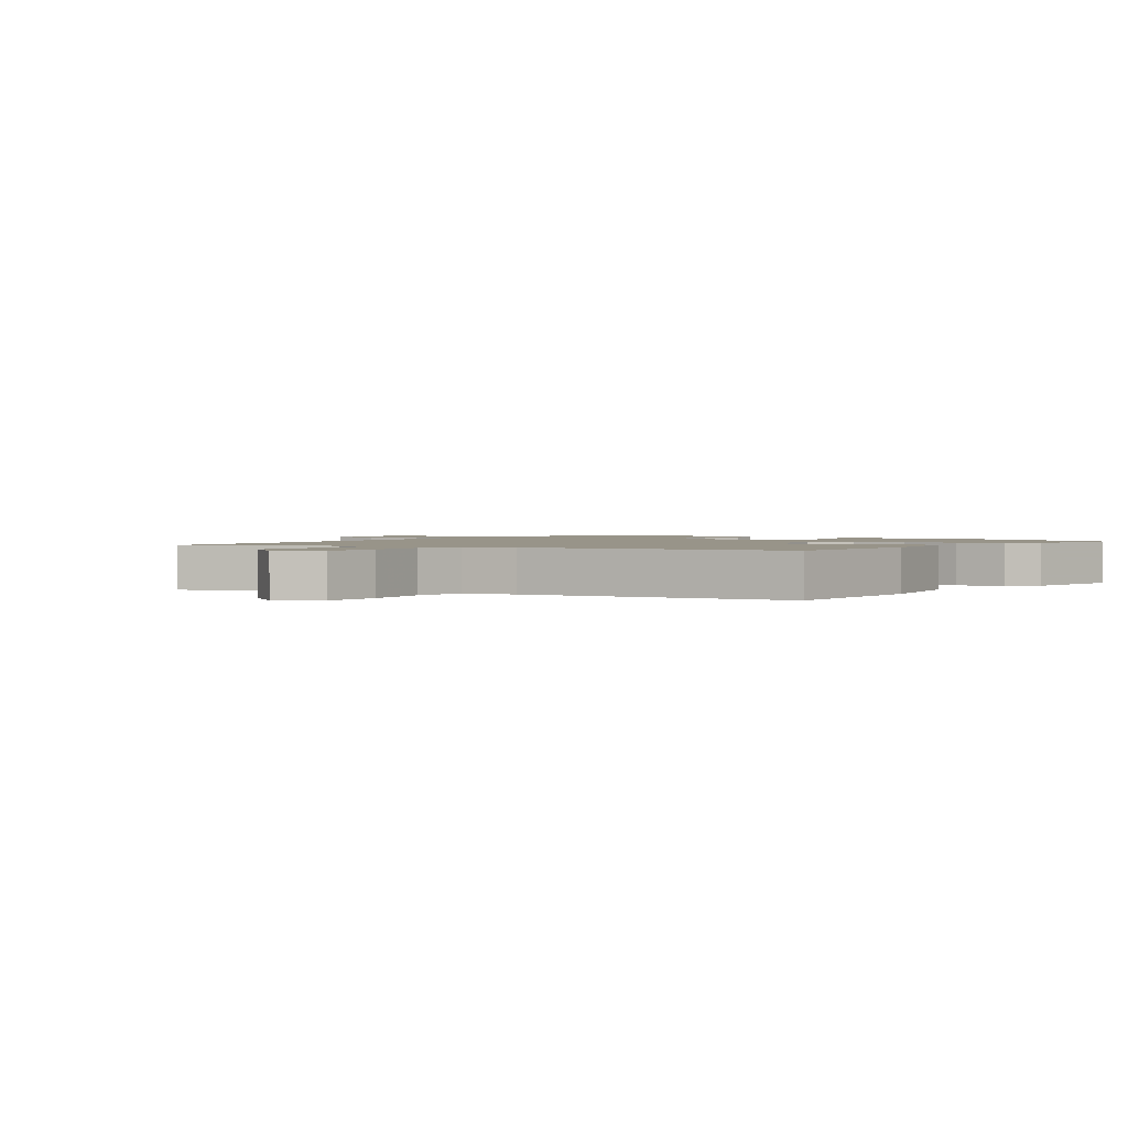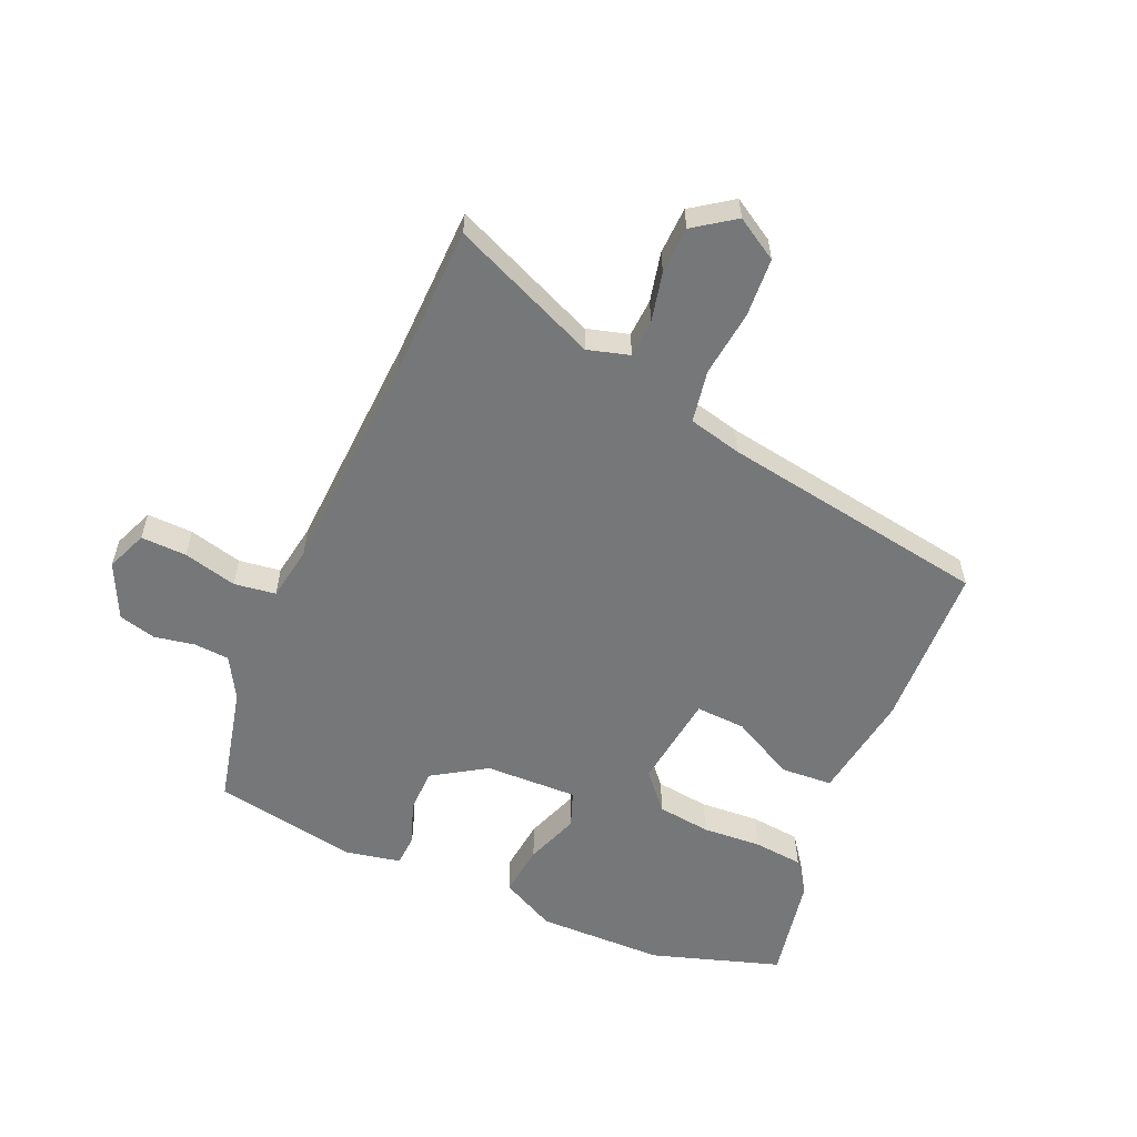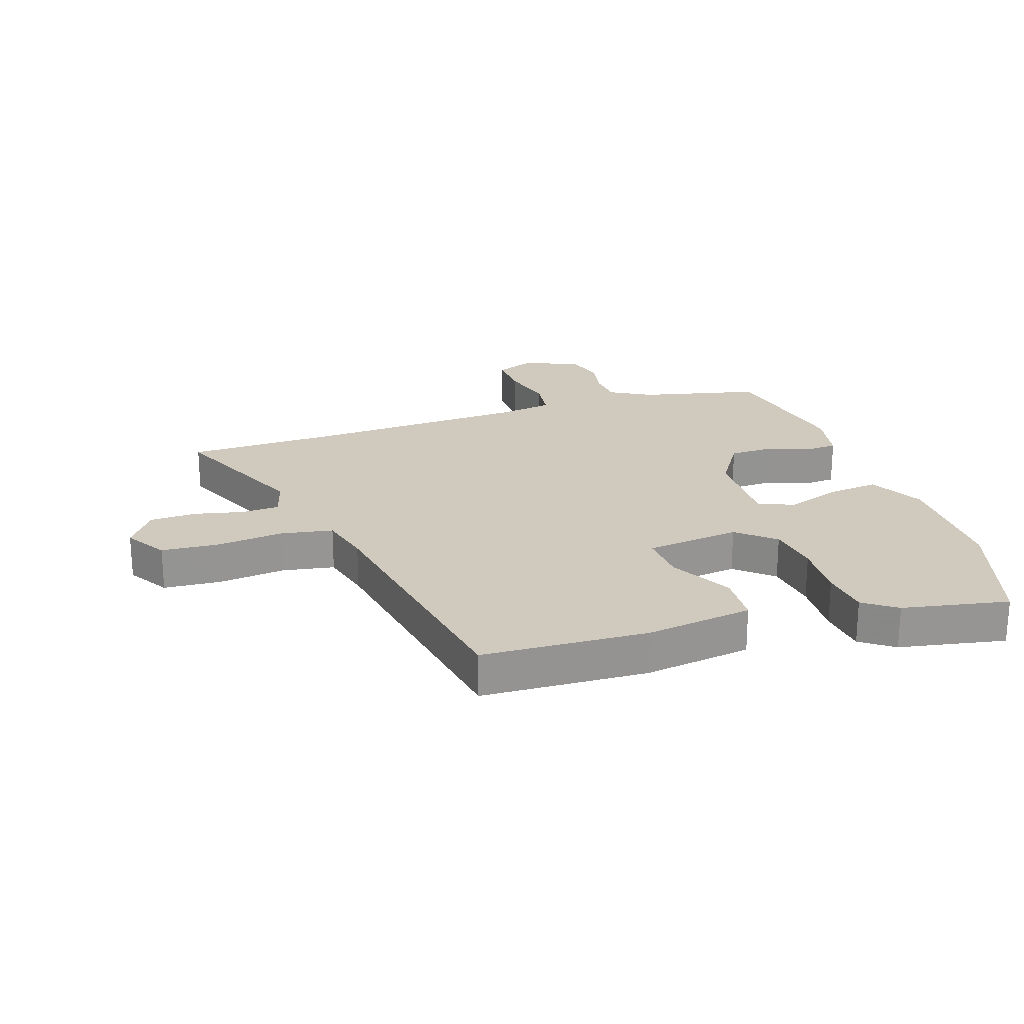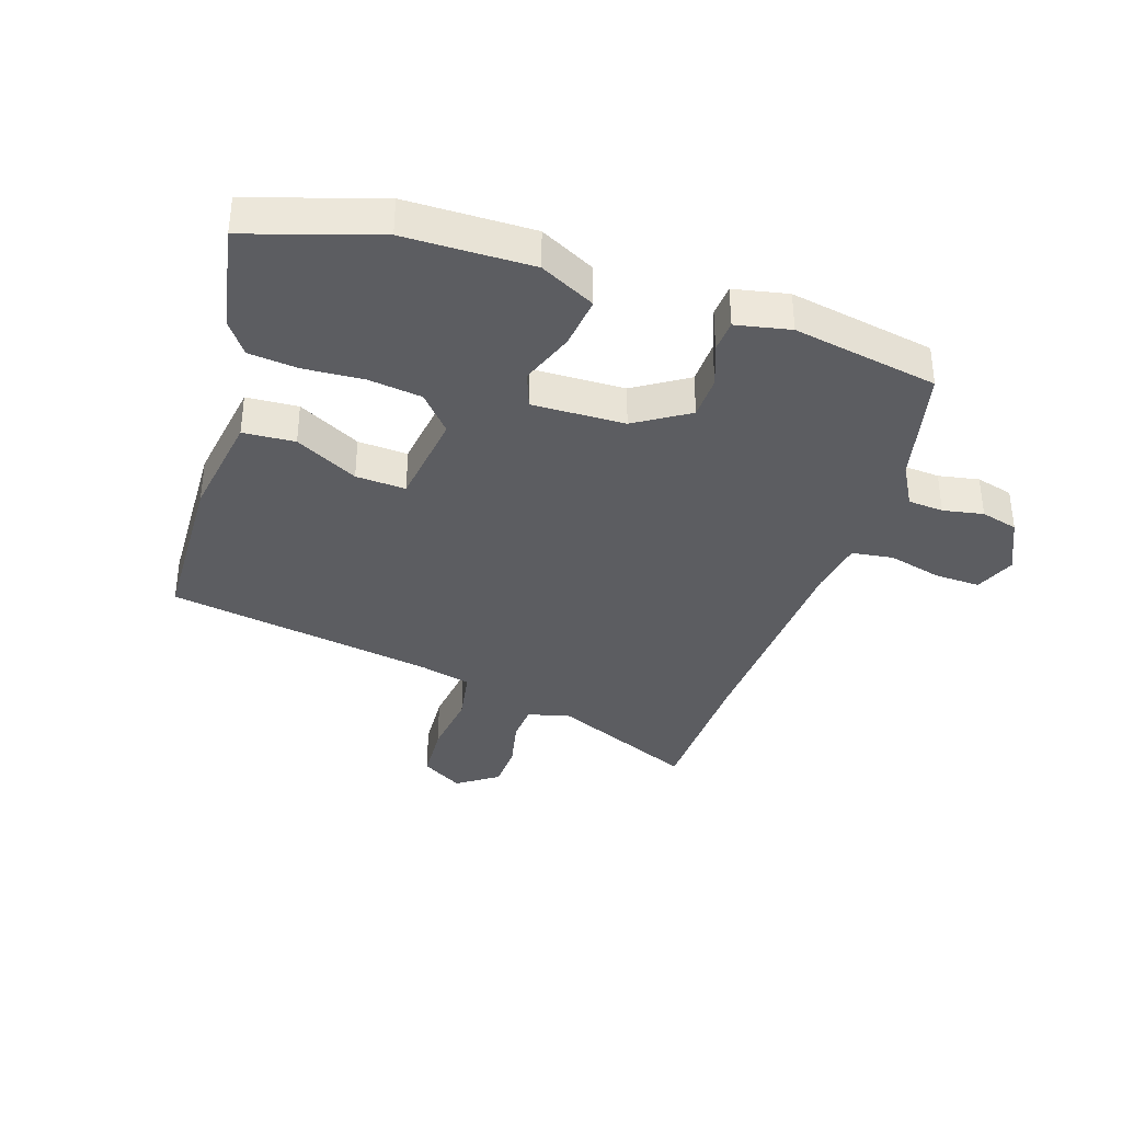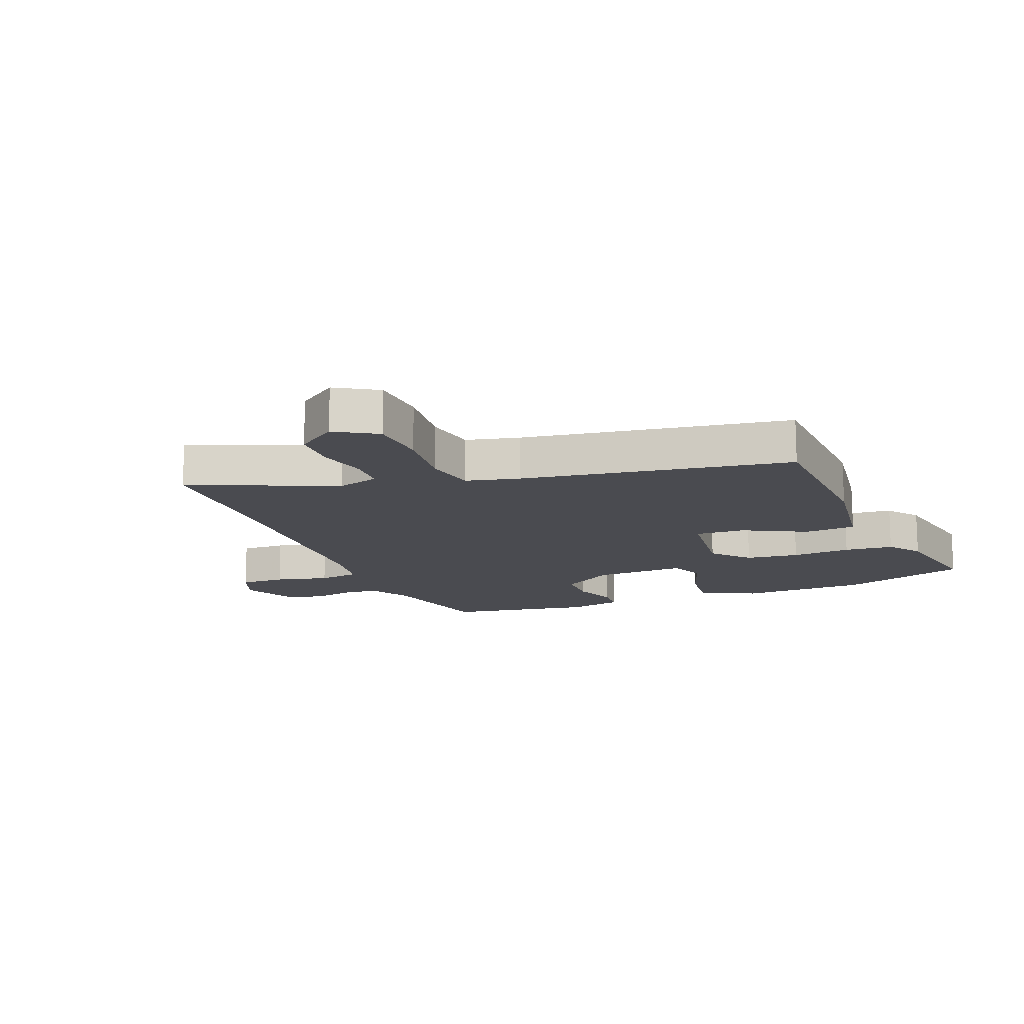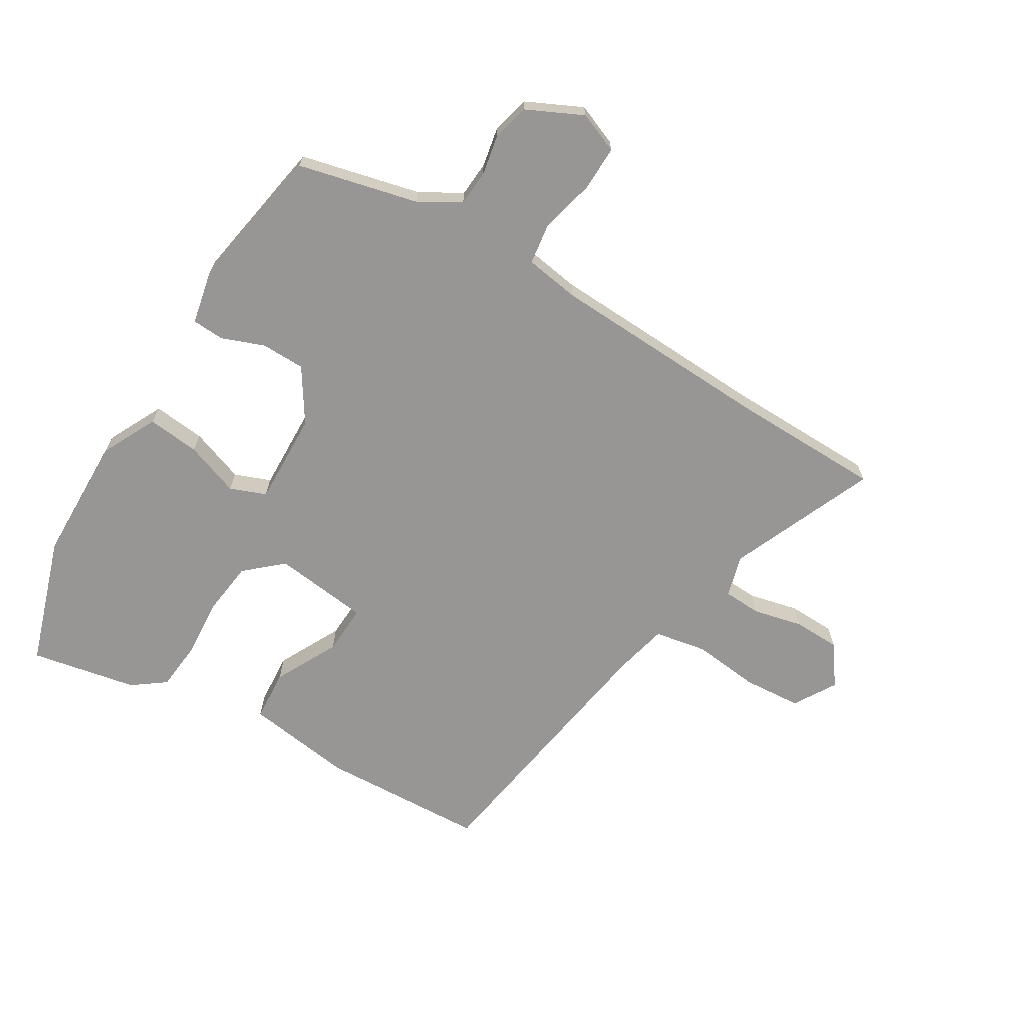
<metadata>
{"format":"obj","ext":"obj","renderer":"f3d","projection":"perspective","resolution":1024,"background":"white","views":[{"elev":1.7,"azim":125.1,"up":"+Y"},{"elev":-57.0,"azim":66.1,"up":"+Y"},{"elev":22.9,"azim":161.2,"up":"+Y"},{"elev":-36.4,"azim":-108.7,"up":"+Y"},{"elev":-14.4,"azim":111.8,"up":"+Y"},{"elev":-68.0,"azim":-31.1,"up":"+Y"}]}
</metadata>
<code>
v 0.381 0.07 0.502
v 0.632 0.07 0.498
v 0.529 0.07 0.255
v 0.549 0.07 0.186
v 0.612 0.07 0.183
v 0.694 0.07 0.202
v 0.772 0.07 0.2
v 0.82 0.07 0.133
v 0.778 0.07 0.063
v 0.681 0.07 0.056
v 0.57 0.07 0.068
v 0.483 0.07 0.052
v 0.462 0.07 -0.036
v 0.391 0.07 -0.483
v 0.115 0.07 -0.496
v -0.064 0.07 -0.471
v -0.07 0.07 -0.385
v -0.016 0.07 -0.28
v -0.012 0.07 -0.197
v -0.171 0.07 -0.178
v -0.232 0.07 -0.232
v -0.243 0.07 -0.321
v -0.236 0.07 -0.42
v -0.244 0.07 -0.502
v -0.298 0.07 -0.542
v -0.475 0.07 -0.577
v -0.545 0.07 -0.363
v -0.549 0.07 -0.152
v -0.503 0.07 -0.06
v -0.416 0.07 -0.069
v -0.326 0.07 -0.101
v -0.266 0.07 -0.078
v -0.271 0.07 0.076
v -0.328 0.07 0.164
v -0.401 0.07 0.165
v -0.472 0.07 0.138
v -0.525 0.07 0.141
v -0.544 0.07 0.231
v -0.502 0.07 0.473
v -0.303 0.07 0.521
v -0.234 0.07 0.561
v -0.23 0.07 0.62
v -0.243 0.07 0.687
v -0.227 0.07 0.749
v -0.135 0.07 0.793
v -0.067 0.07 0.766
v -0.069 0.07 0.69
v -0.091 0.07 0.601
v -0.081 0.07 0.532
v 0.01 0.07 0.518
v 0.381 0 0.502
v 0.632 0 0.498
v 0.529 0 0.255
v 0.549 0 0.186
v 0.612 0 0.183
v 0.694 0 0.202
v 0.772 0 0.2
v 0.82 0 0.133
v 0.778 0 0.063
v 0.681 0 0.056
v 0.57 0 0.068
v 0.483 0 0.052
v 0.462 0 -0.036
v 0.391 0 -0.483
v 0.115 0 -0.496
v -0.064 0 -0.471
v -0.07 0 -0.385
v -0.016 0 -0.28
v -0.012 0 -0.197
v -0.171 0 -0.178
v -0.232 0 -0.232
v -0.243 0 -0.321
v -0.236 0 -0.42
v -0.244 0 -0.502
v -0.298 0 -0.542
v -0.475 0 -0.577
v -0.545 0 -0.363
v -0.549 0 -0.152
v -0.503 0 -0.06
v -0.416 0 -0.069
v -0.326 0 -0.101
v -0.266 0 -0.078
v -0.271 0 0.076
v -0.328 0 0.164
v -0.401 0 0.165
v -0.472 0 0.138
v -0.525 0 0.141
v -0.544 0 0.231
v -0.502 0 0.473
v -0.303 0 0.521
v -0.234 0 0.561
v -0.23 0 0.62
v -0.243 0 0.687
v -0.227 0 0.749
v -0.135 0 0.793
v -0.067 0 0.766
v -0.069 0 0.69
v -0.091 0 0.601
v -0.081 0 0.532
v 0.01 0 0.518
f 46 47 48
f 45 46 48
f 44 45 48
f 43 44 48
f 42 43 48
f 41 42 48 49
f 40 41 49
f 40 49 50
f 39 40 50
f 38 39 50
f 37 38 50
f 36 37 50
f 35 36 50
f 29 30 31
f 28 29 31
f 27 28 31
f 26 27 31
f 25 26 31
f 24 25 31
f 23 24 31
f 22 23 31
f 21 22 31 32
f 20 21 32 33
f 16 17 18
f 15 16 18
f 14 15 18
f 13 14 18
f 12 13 18 19
f 9 10 11
f 8 9 11
f 7 8 11
f 6 7 11
f 5 6 11
f 4 5 11 12
f 19 20 33
f 12 19 33
f 4 12 33
f 3 4 33
f 34 35 50 1
f 3 33 34
f 2 3 34
f 1 2 34
f 98 97 96
f 98 96 95
f 98 95 94
f 98 94 93
f 98 93 92
f 99 98 92 91
f 99 91 90
f 100 99 90
f 100 90 89
f 100 89 88
f 100 88 87
f 100 87 86
f 100 86 85
f 81 80 79
f 81 79 78
f 81 78 77
f 81 77 76
f 81 76 75
f 81 75 74
f 81 74 73
f 81 73 72
f 82 81 72 71
f 83 82 71 70
f 68 67 66
f 68 66 65
f 68 65 64
f 68 64 63
f 69 68 63 62
f 61 60 59
f 61 59 58
f 61 58 57
f 61 57 56
f 61 56 55
f 62 61 55 54
f 83 70 69
f 83 69 62
f 83 62 54
f 83 54 53
f 51 100 85 84
f 84 83 53
f 84 53 52
f 84 52 51
f 1 51 52 2
f 2 52 53 3
f 3 53 54 4
f 4 54 55 5
f 5 55 56 6
f 6 56 57 7
f 7 57 58 8
f 8 58 59 9
f 9 59 60 10
f 10 60 61 11
f 11 61 62 12
f 12 62 63 13
f 13 63 64 14
f 14 64 65 15
f 15 65 66 16
f 16 66 67 17
f 17 67 68 18
f 18 68 69 19
f 19 69 70 20
f 20 70 71 21
f 21 71 72 22
f 22 72 73 23
f 23 73 74 24
f 24 74 75 25
f 25 75 76 26
f 26 76 77 27
f 27 77 78 28
f 28 78 79 29
f 29 79 80 30
f 30 80 81 31
f 31 81 82 32
f 32 82 83 33
f 33 83 84 34
f 34 84 85 35
f 35 85 86 36
f 36 86 87 37
f 37 87 88 38
f 38 88 89 39
f 39 89 90 40
f 40 90 91 41
f 41 91 92 42
f 42 92 93 43
f 43 93 94 44
f 44 94 95 45
f 45 95 96 46
f 46 96 97 47
f 47 97 98 48
f 48 98 99 49
f 49 99 100 50
f 50 100 51 1

</code>
